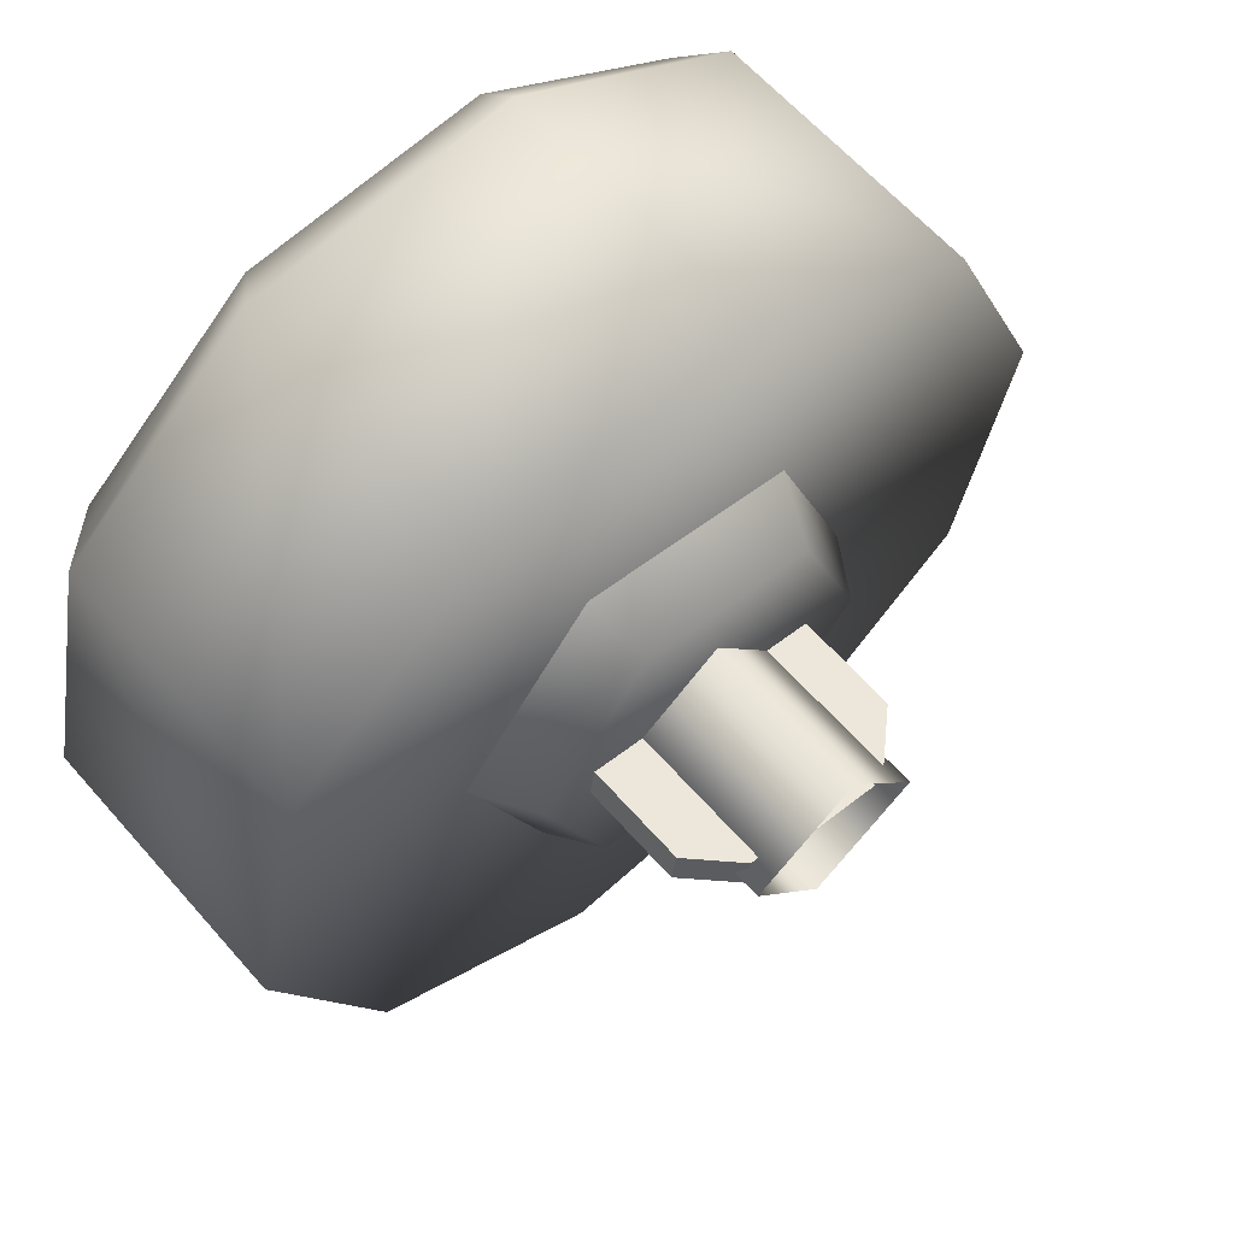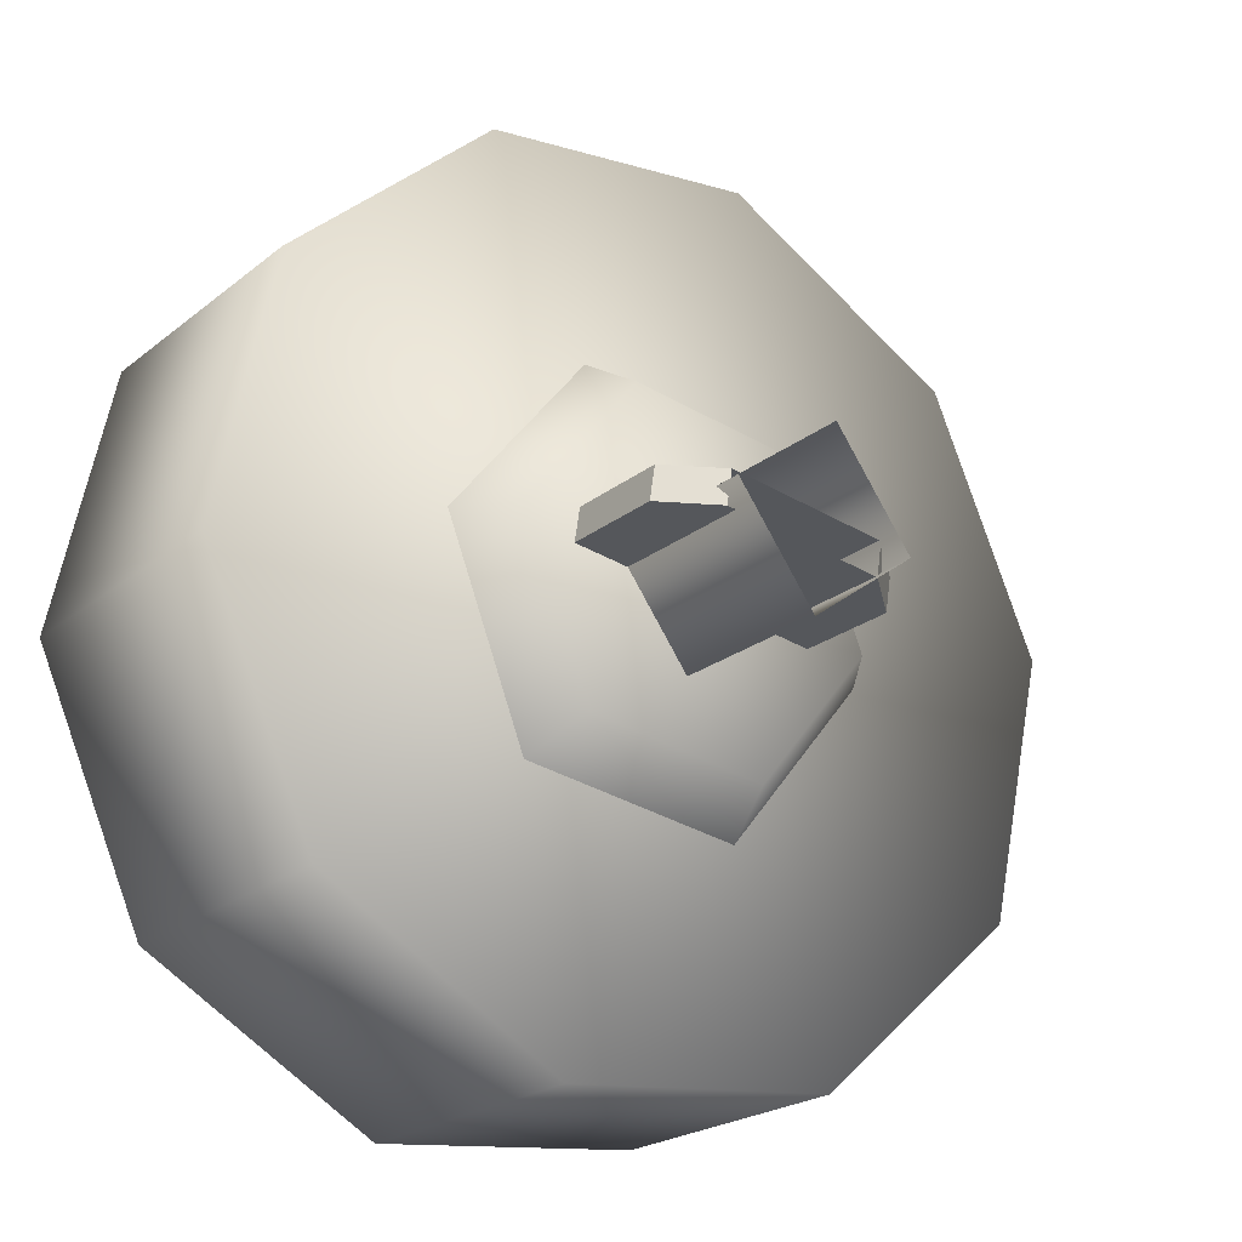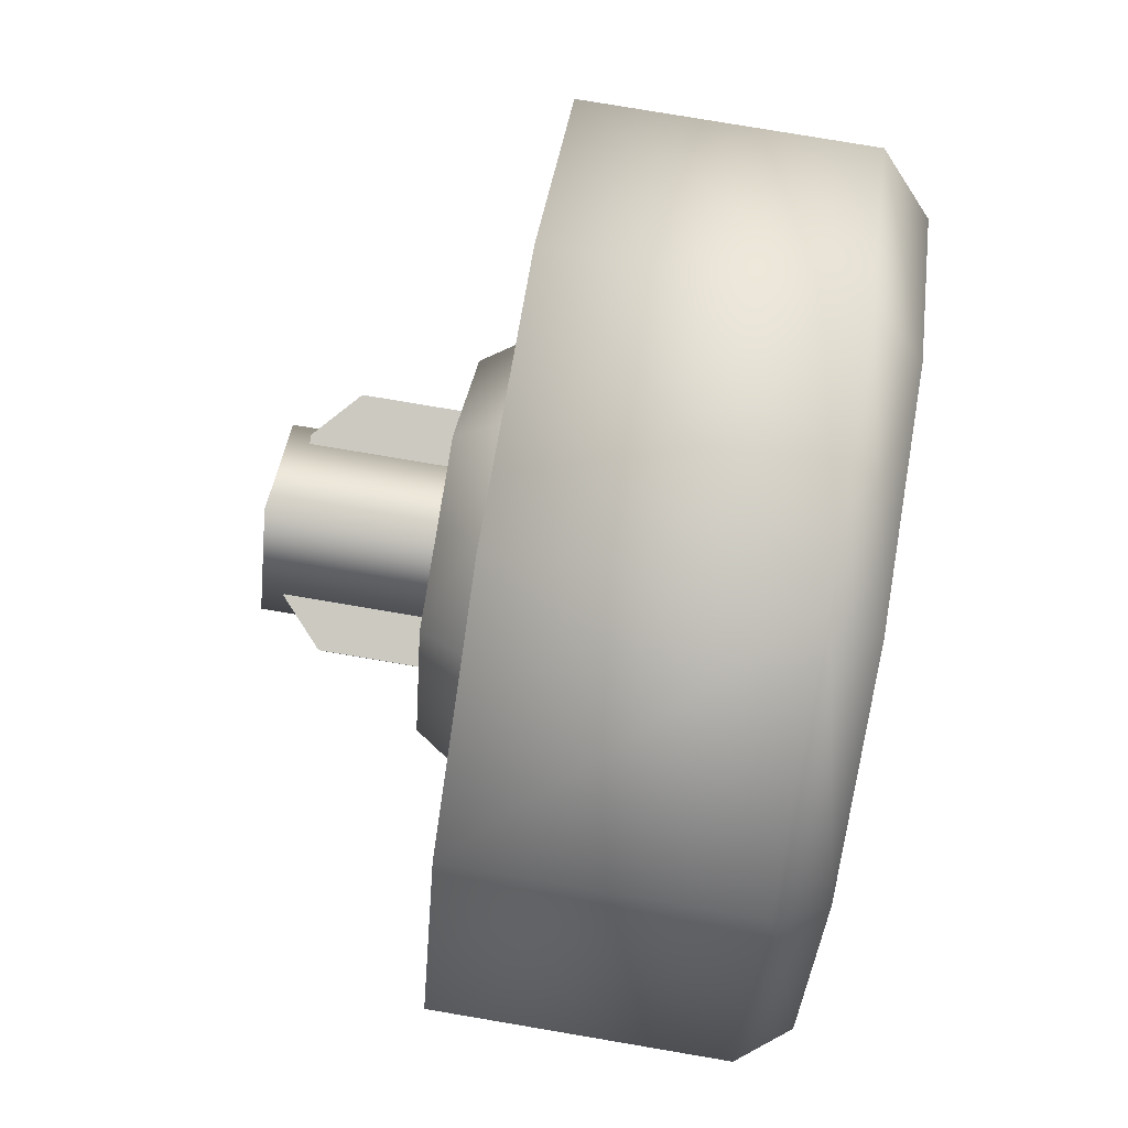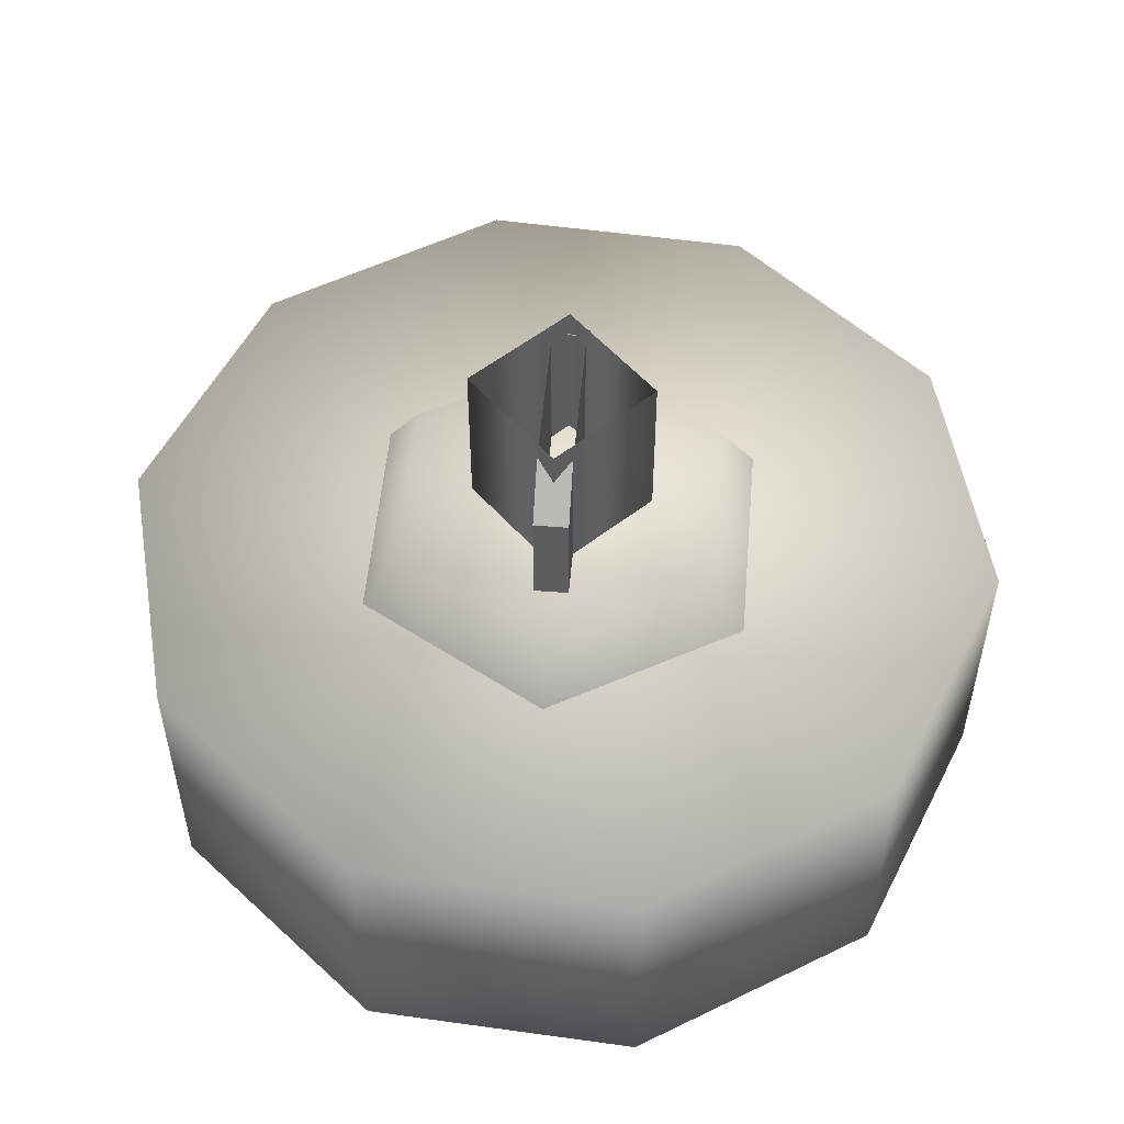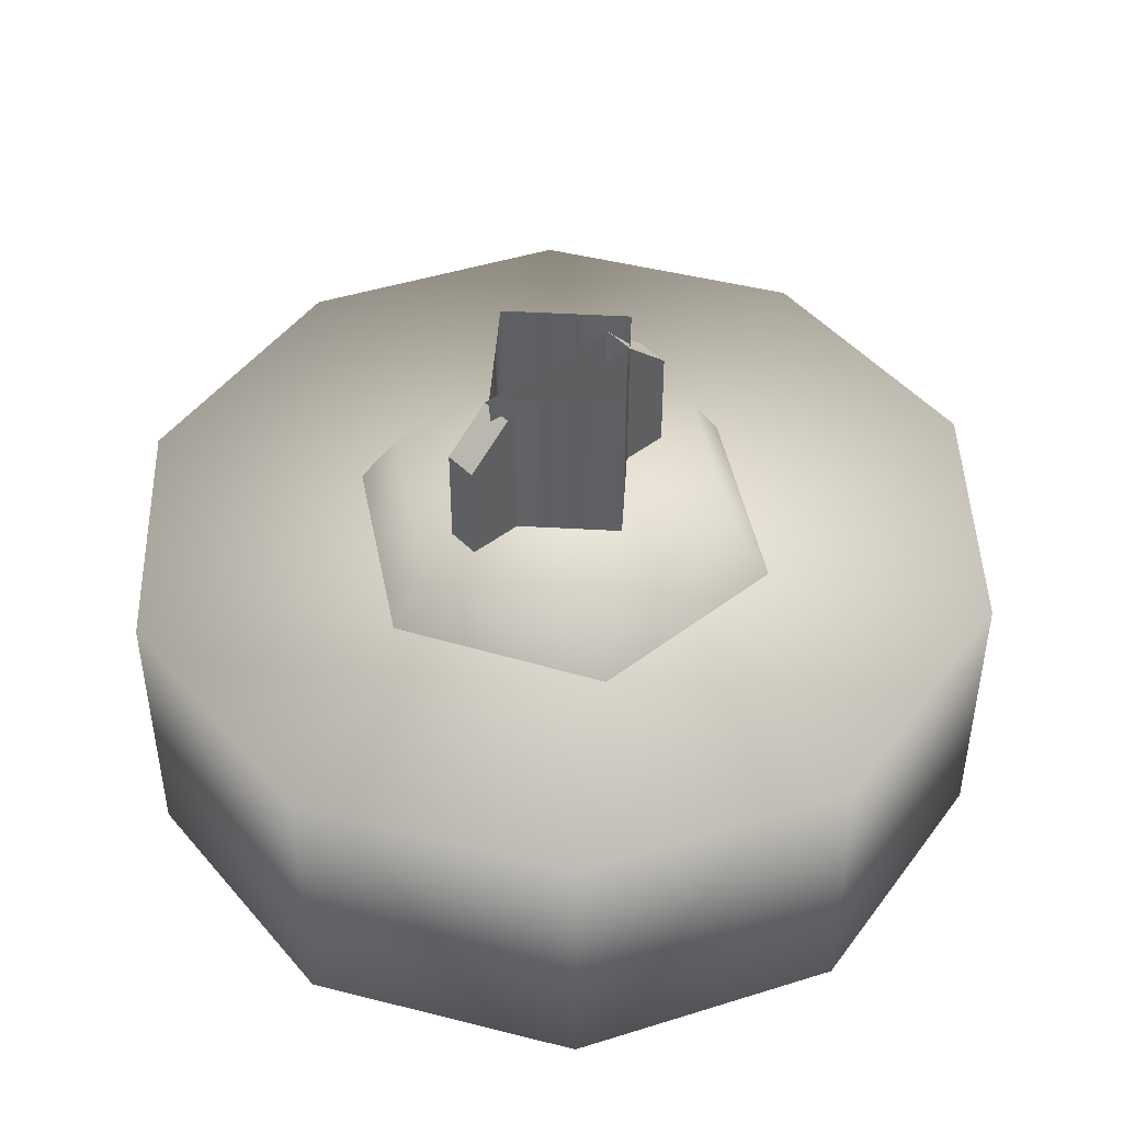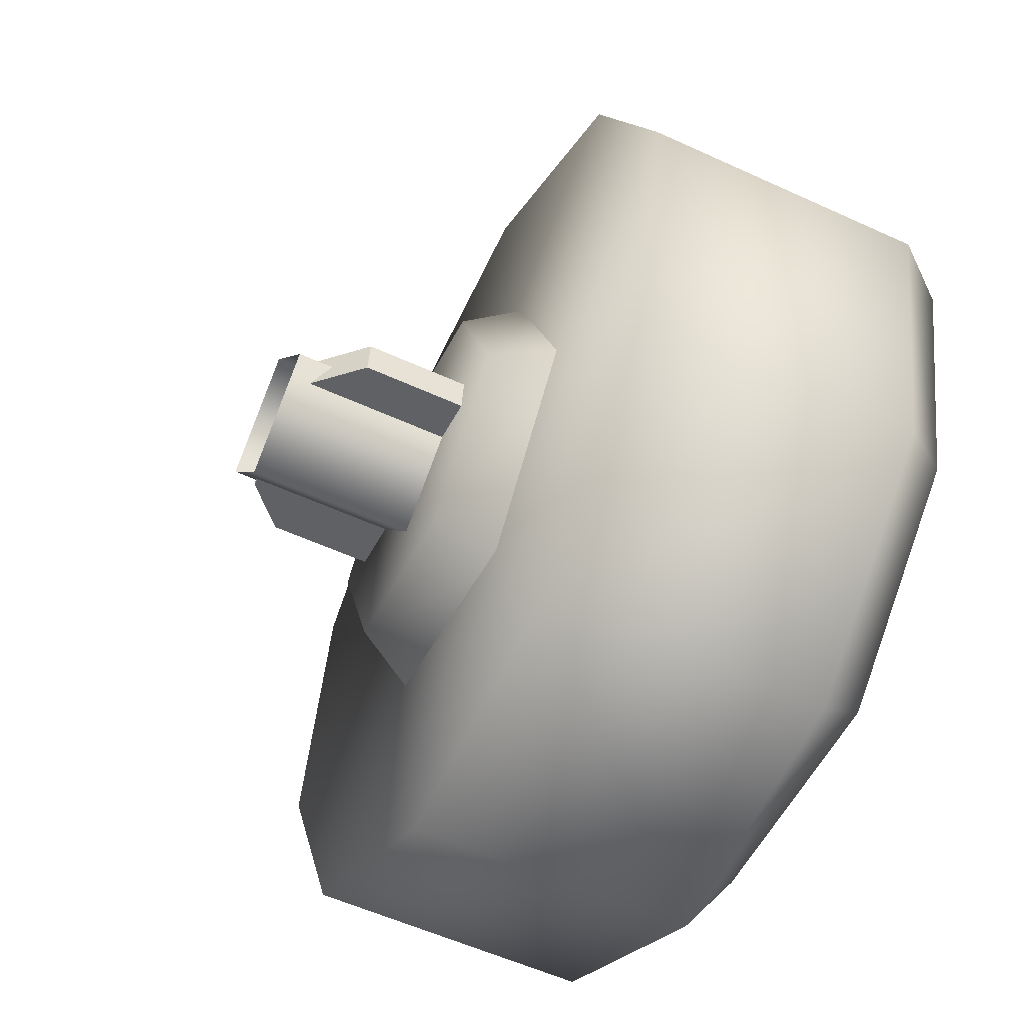
<metadata>
{"format":"obj","ext":"obj","renderer":"f3d","projection":"perspective","resolution":1024,"background":"white","views":[{"elev":62.2,"azim":-41.1,"up":"+Y"},{"elev":-21.6,"azim":-35.9,"up":"+Y"},{"elev":77.9,"azim":99.6,"up":"+Y"},{"elev":53.4,"azim":86.1,"up":"+Z"},{"elev":45.9,"azim":-50.1,"up":"+Z"},{"elev":-55.7,"azim":64.2,"up":"+Y"}]}
</metadata>
<code>
g wheel_low_Cylinder.002
v -0.3366 1.832 -1.581
v 0.1434 1.88 -1.581
v 0.5596 1.636 -1.581
v 0.7531 1.194 -1.581
v 0.65 0.7231 -1.581
v 0.2896 0.4026 -1.581
v -0.1904 0.3551 -1.581
v -0.8001 1.041 -1.581
v -0.2782 1.757 -2.173
v -0.3366 1.832 -2.084
v 0.1501 1.792 -2.173
v 0.1434 1.88 -2.084
v 0.5177 1.57 -2.173
v 0.5596 1.636 -2.084
v 0.6841 1.173 -2.173
v 0.7531 1.194 -2.084
v 0.5857 0.7548 -2.173
v 0.65 0.7231 -2.084
v 0.2602 0.4741 -2.173
v 0.2896 0.4026 -2.084
v -0.1904 0.3551 -2.084
v -0.702 1.057 -2.173
v -0.8001 1.041 -2.084
v -0.697 1.512 -1.581
v -0.697 1.512 -2.084
v -0.6037 1.476 -2.173
v -0.6066 0.5988 -1.581
v -0.6066 0.5988 -2.084
v -0.5357 0.6611 -2.173
v -0.1487 0.4572 -2.159
v -0.4271 1.18 -1.615
v -0.3382 1.167 -1.478
v -0.1707 1.498 -1.615
v -0.2799 0.7994 -1.615
v -0.2234 0.8695 -1.478
v 0.1237 0.7364 -1.615
v 0.09129 0.8204 -1.478
v 0.3801 1.054 -1.615
v 0.2912 1.068 -1.478
v 0.2328 1.435 -1.615
v 0.1764 1.365 -1.478
v -0.1383 1.415 -1.478
v 0.1912 1.114 -1.565
v 0.1912 1.114 -1.295
v -0.242 1.182 -1.565
v 0.182 1.055 -1.565
v 0.182 1.055 -1.295
v -0.2512 1.123 -1.565
v -0.2512 1.123 -1.295
v -0.1713 1.11 -1.22
v -0.242 1.182 -1.295
v -0.162 1.169 -1.22
v 0.1112 1.127 -1.22
v 0.102 1.068 -1.22
v -0.1808 1.142 -1.552
v -0.1808 1.142 -1.183
v 0.001045 1.275 -1.552
v -0.04806 0.9602 -1.552
v -0.04806 0.9602 -1.183
v 0.1338 1.093 -1.552
v 0.1338 1.093 -1.183
v 0.001045 1.275 -1.183
g wheel_low_textures
f 3 4 16 14
f 18 5 6 20
f 28 27 8 23
f 6 7 21 20
f 1 2 12 10
f 4 5 18 16
f 12 2 3 14
f 10 12 11 9
f 12 14 13 11
f 14 16 15 13
f 16 18 17 15
f 18 20 19 17
f 19 30 29 22 26 9 11 13 15 17
f 28 23 22 29
f 25 10 9 26
f 24 1 10 25
f 8 24 25 23
f 23 25 26 22
f 21 7 27 28
f 3 2 1 24 8 27 7 6 5 4
f 21 28 29 30
f 20 21 30 19
f 34 35 32 31
f 31 32 42 33
f 36 37 35 34
f 38 39 37 36
f 40 41 39 38
f 33 42 41 40
f 42 32 35 37 39 41
f 47 46 43 44
f 45 51 52 53 44 43
f 49 48 46 47 54 50
f 51 45 48 49
f 49 50 52 51
f 44 53 54 47
f 58 59 56 55
f 55 56 62 57
f 60 61 59 58
f 57 62 61 60

</code>
